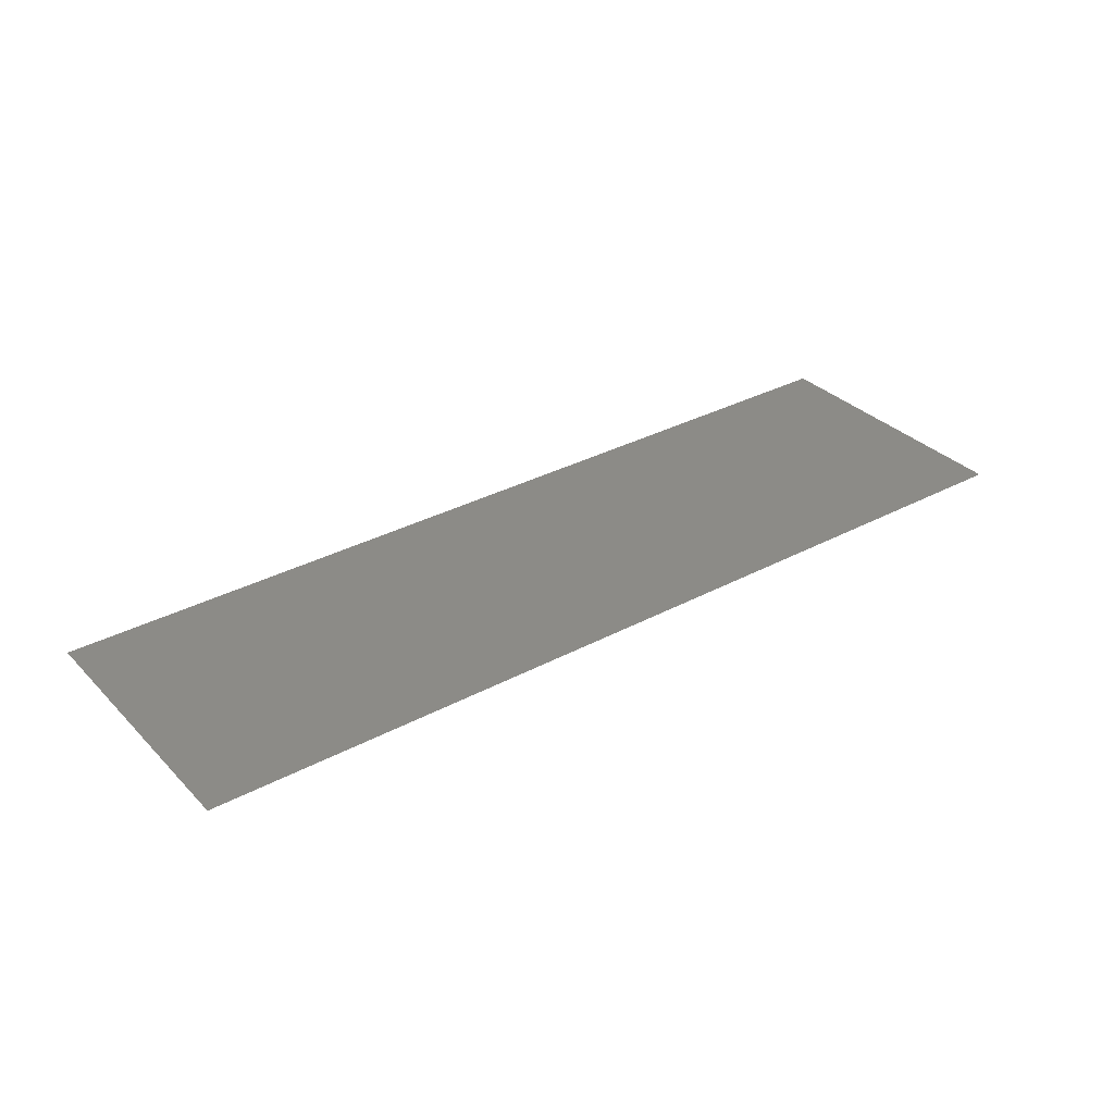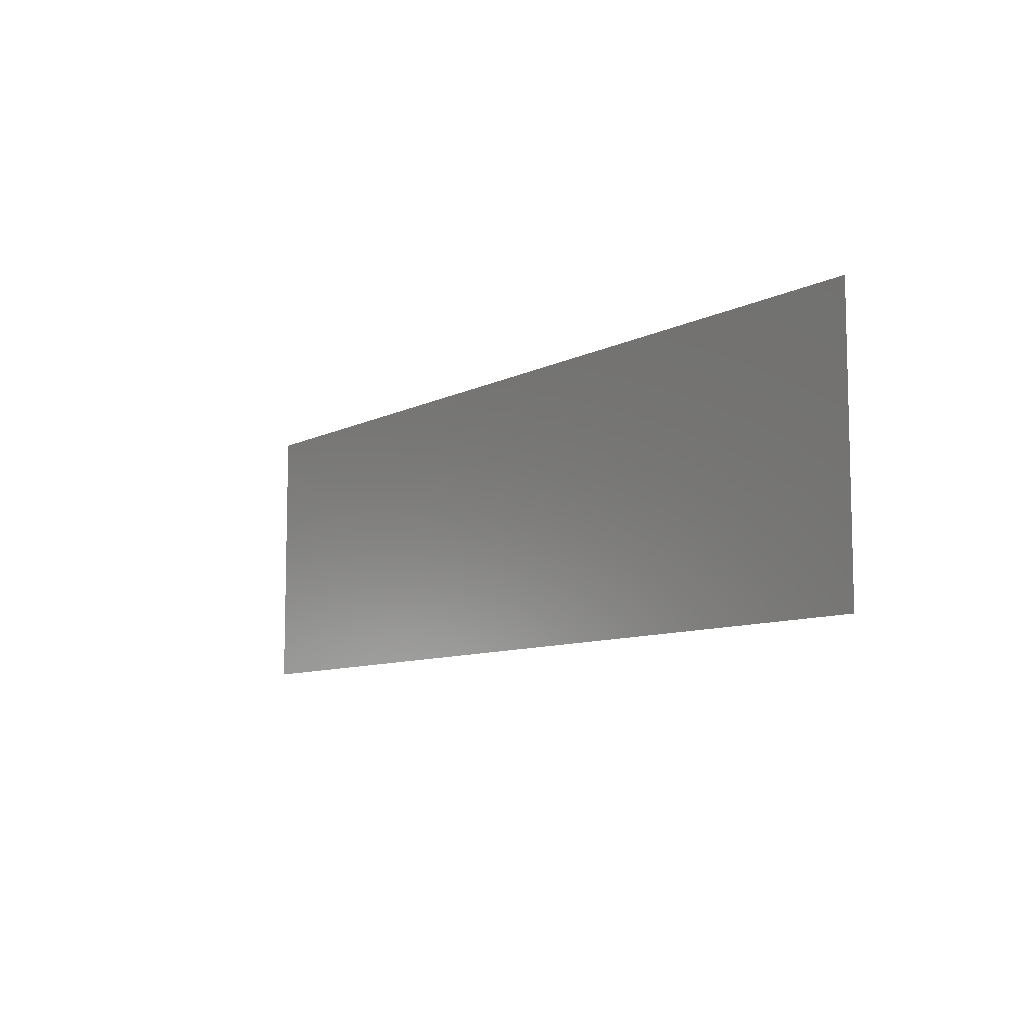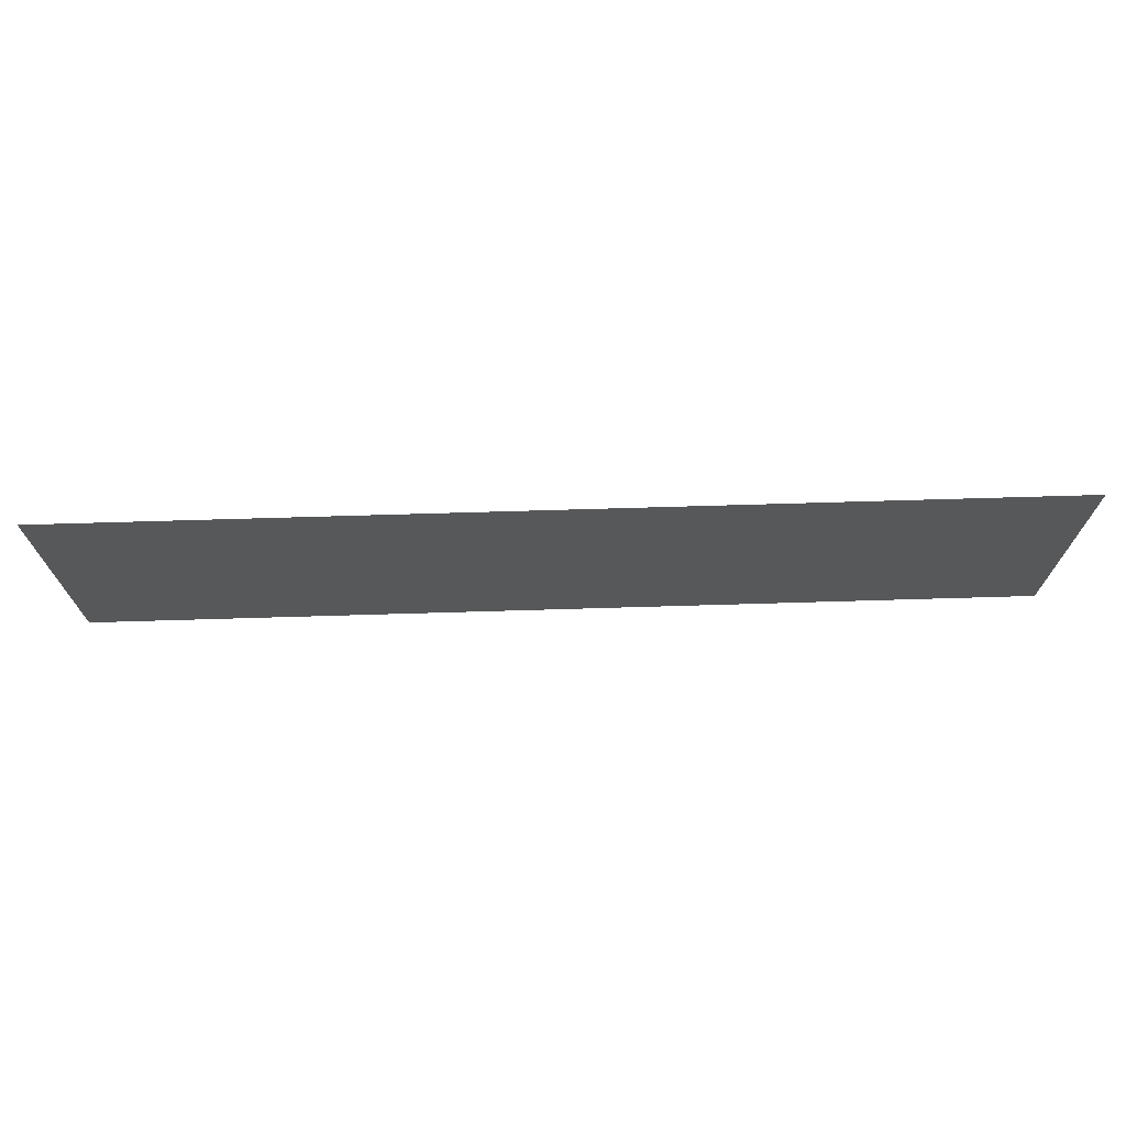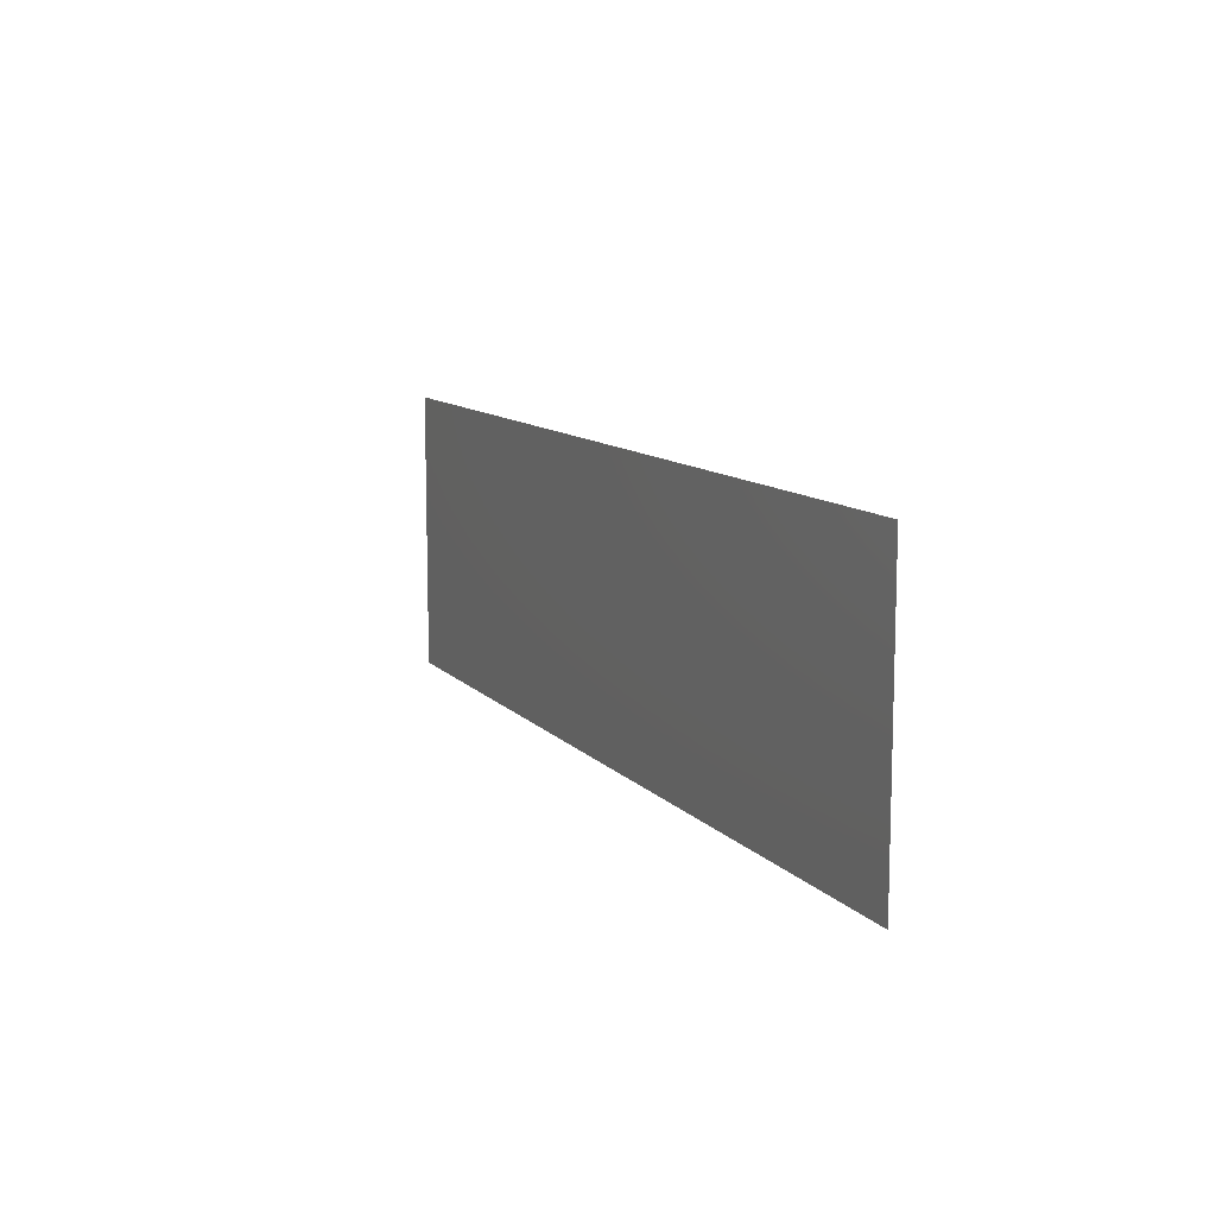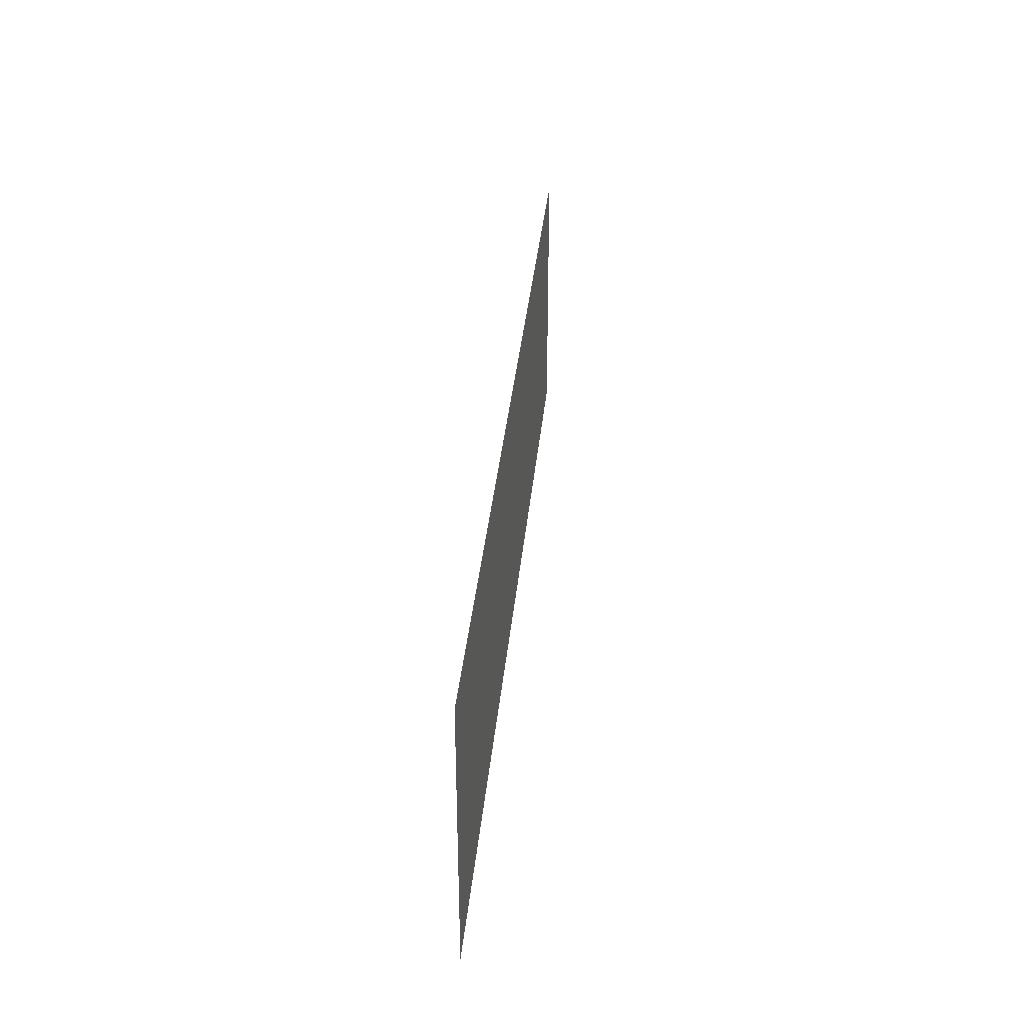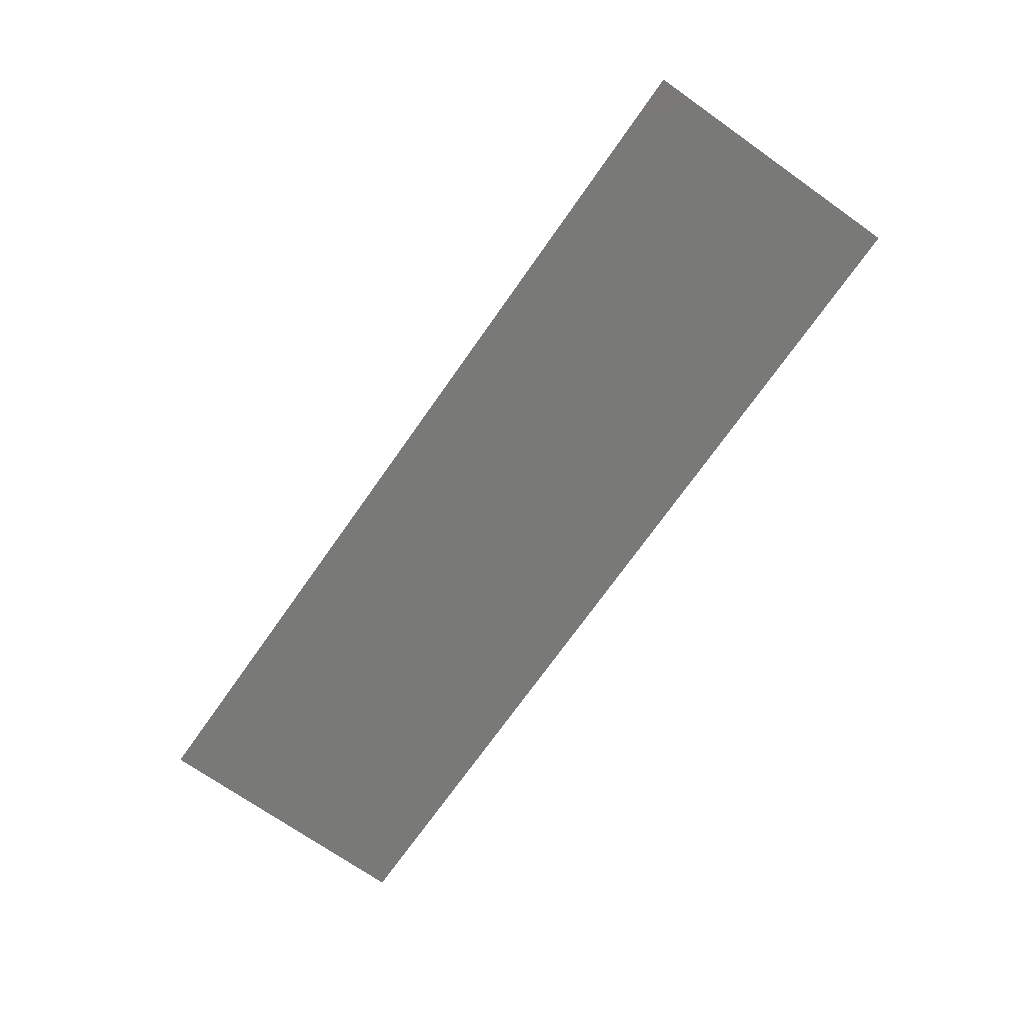
<metadata>
{"format":"stl","ext":"stl","renderer":"f3d","projection":"perspective","resolution":1024,"background":"white","views":[{"elev":32.9,"azim":143.5,"up":"+Z"},{"elev":-8.7,"azim":54.0,"up":"+Y"},{"elev":71.0,"azim":-1.7,"up":"+Y"},{"elev":10.8,"azim":-113.9,"up":"+Y"},{"elev":34.9,"azim":-84.6,"up":"+Y"},{"elev":-71.7,"azim":54.9,"up":"+Z"}]}
</metadata>
<code>
# stl→obj: 4 verts, 2 faces
v 0.5009 -2.996 12.1
v -0.4991 -2.996 12.1
v -0.4991 -2.696 12.1
v 0.5009 -2.696 12.1
f 1 2 3
f 1 3 4

</code>
